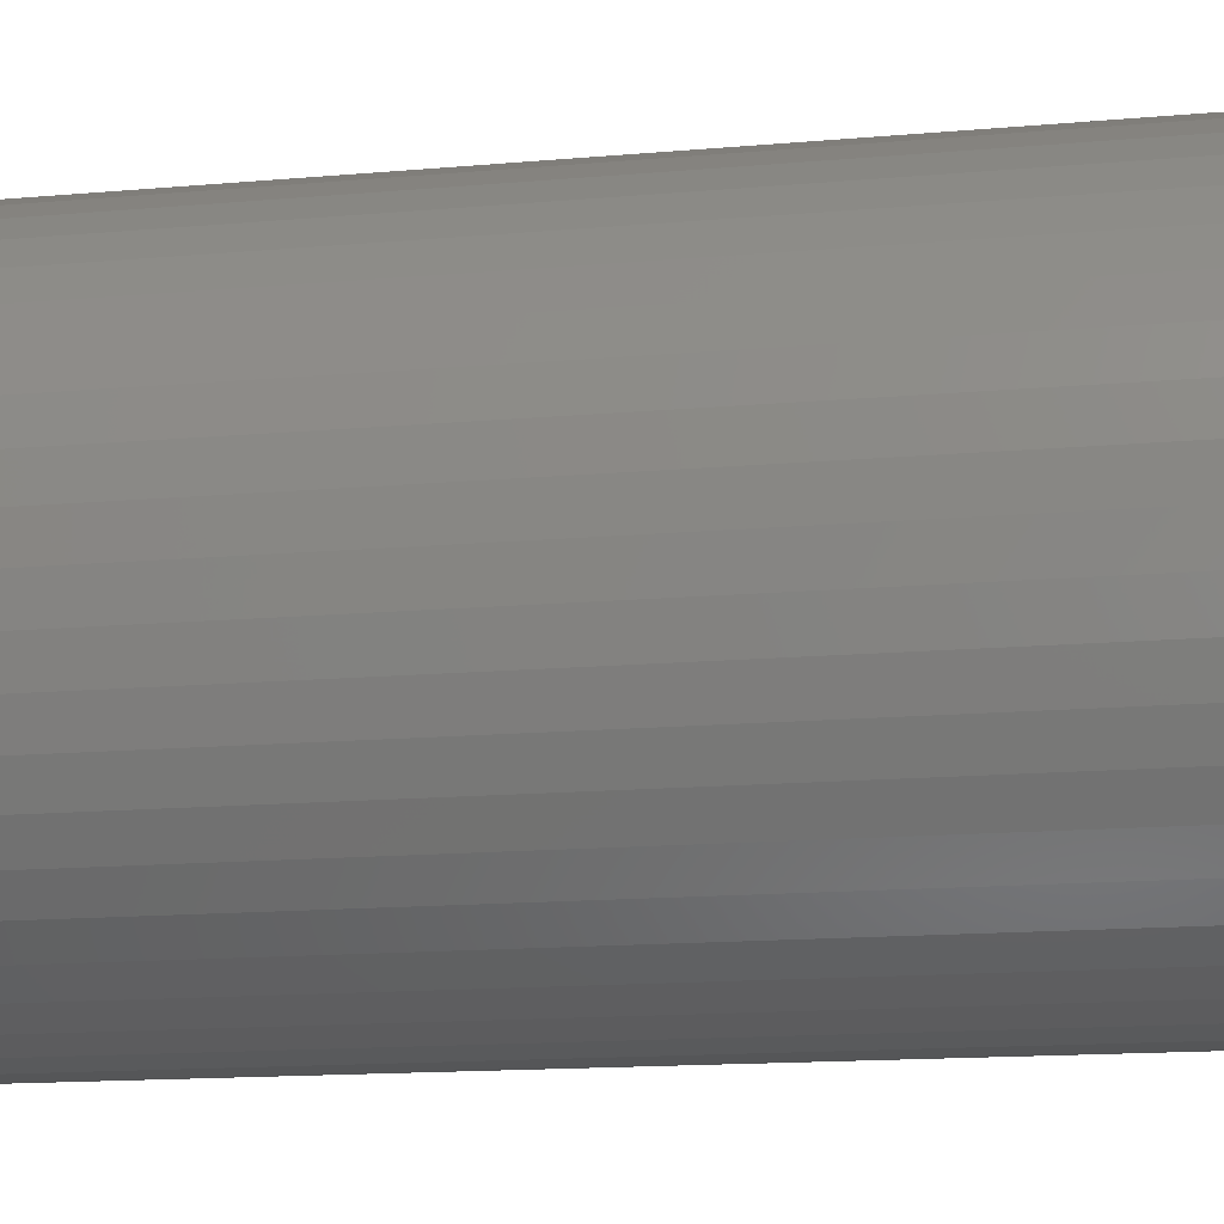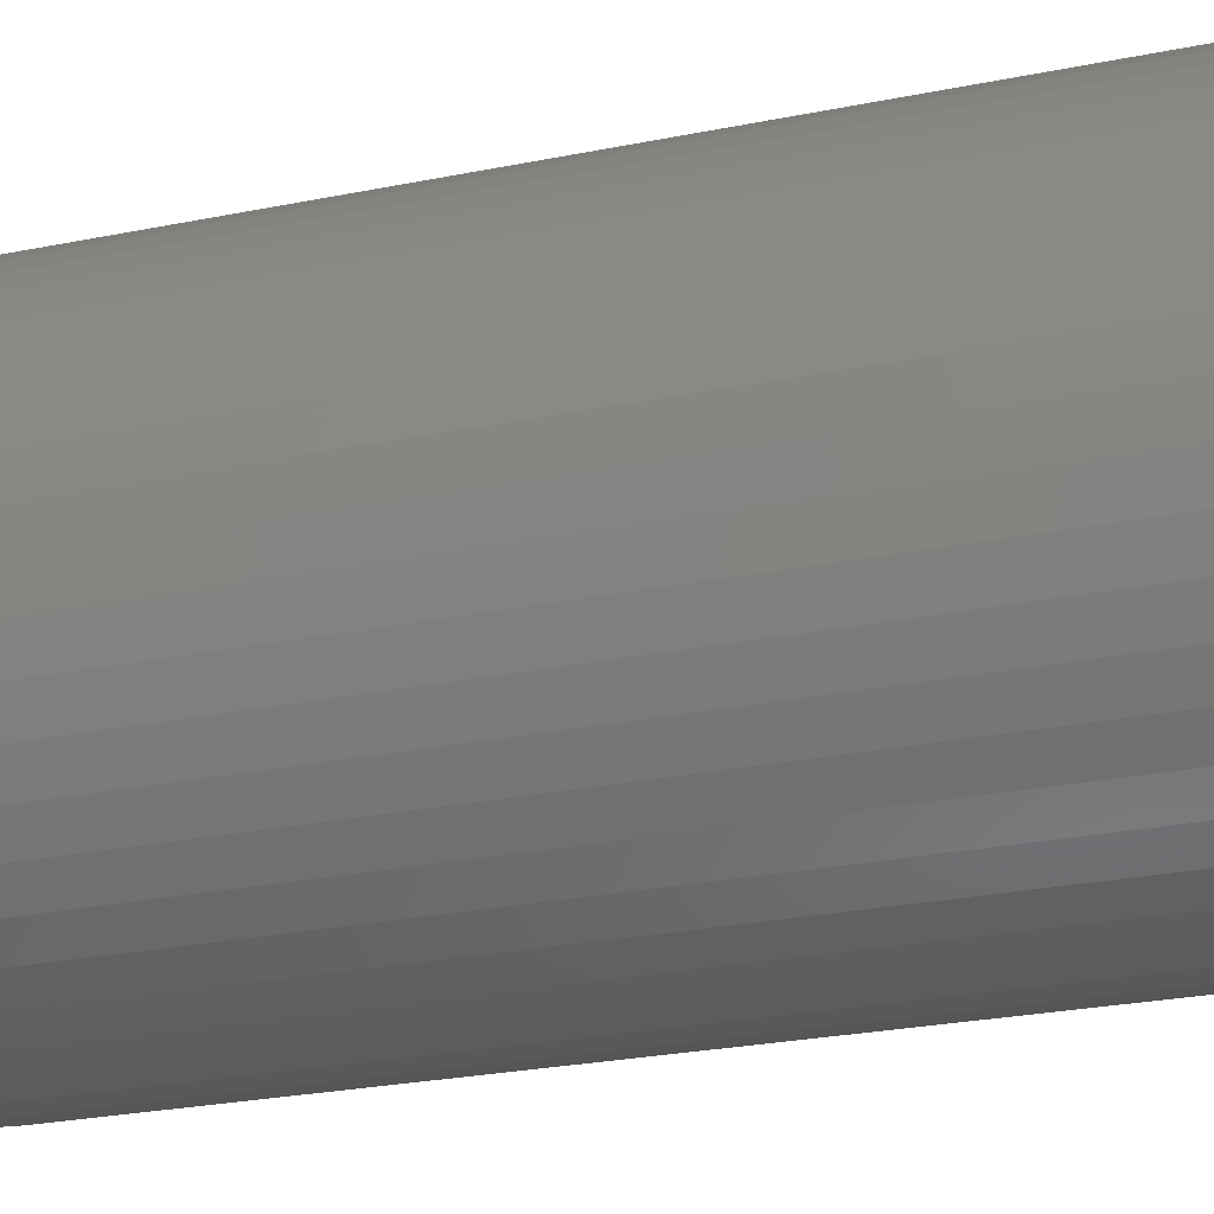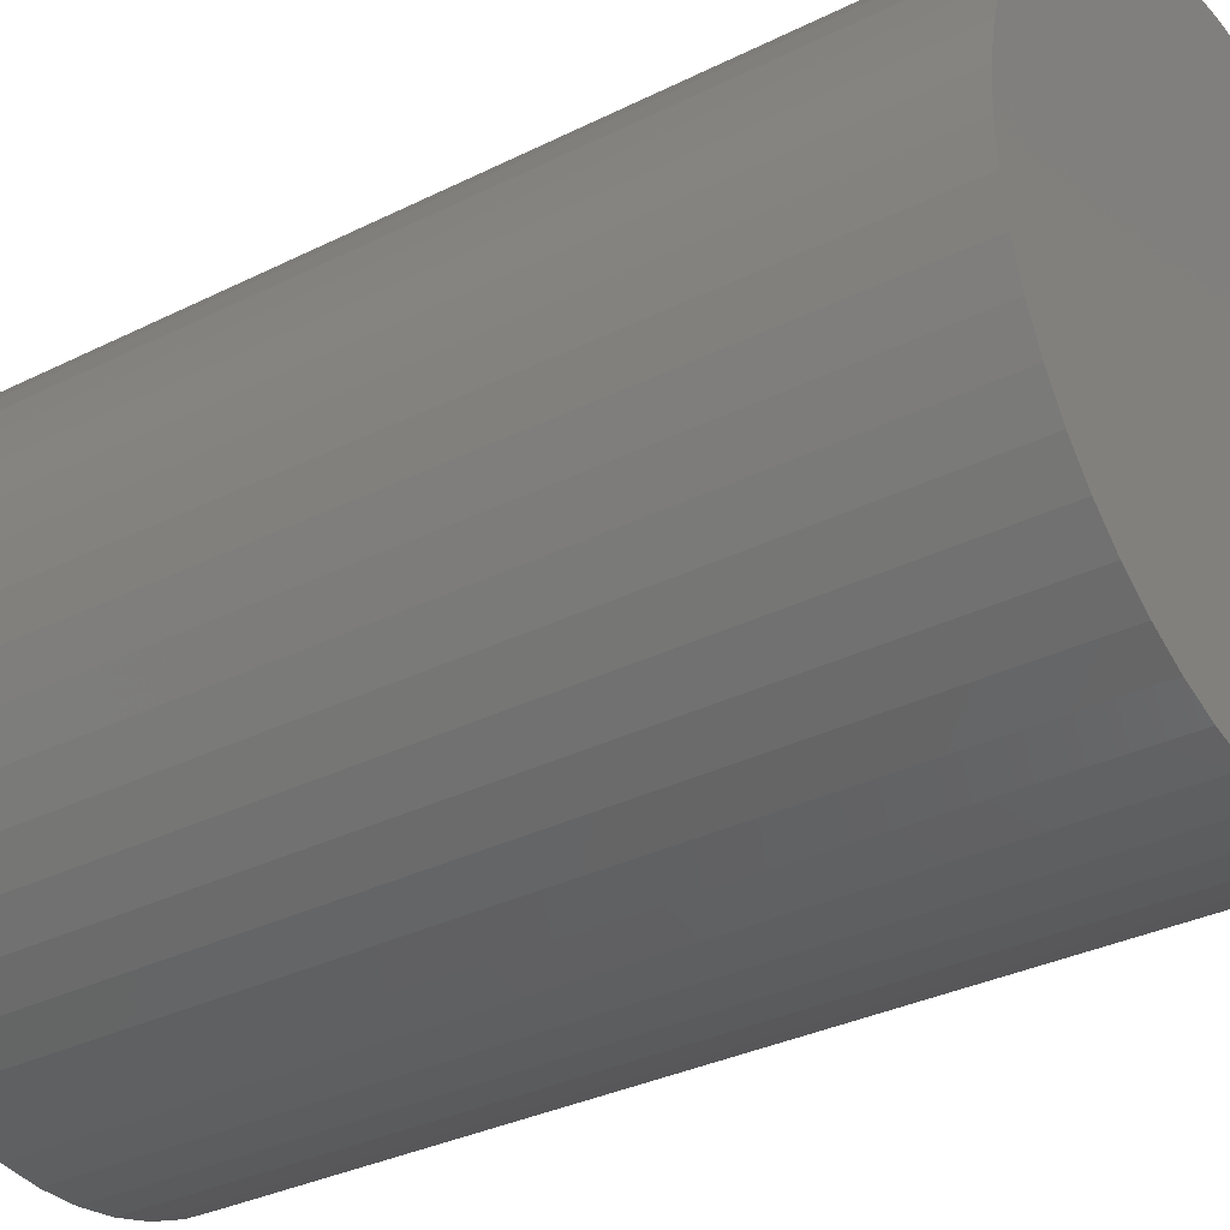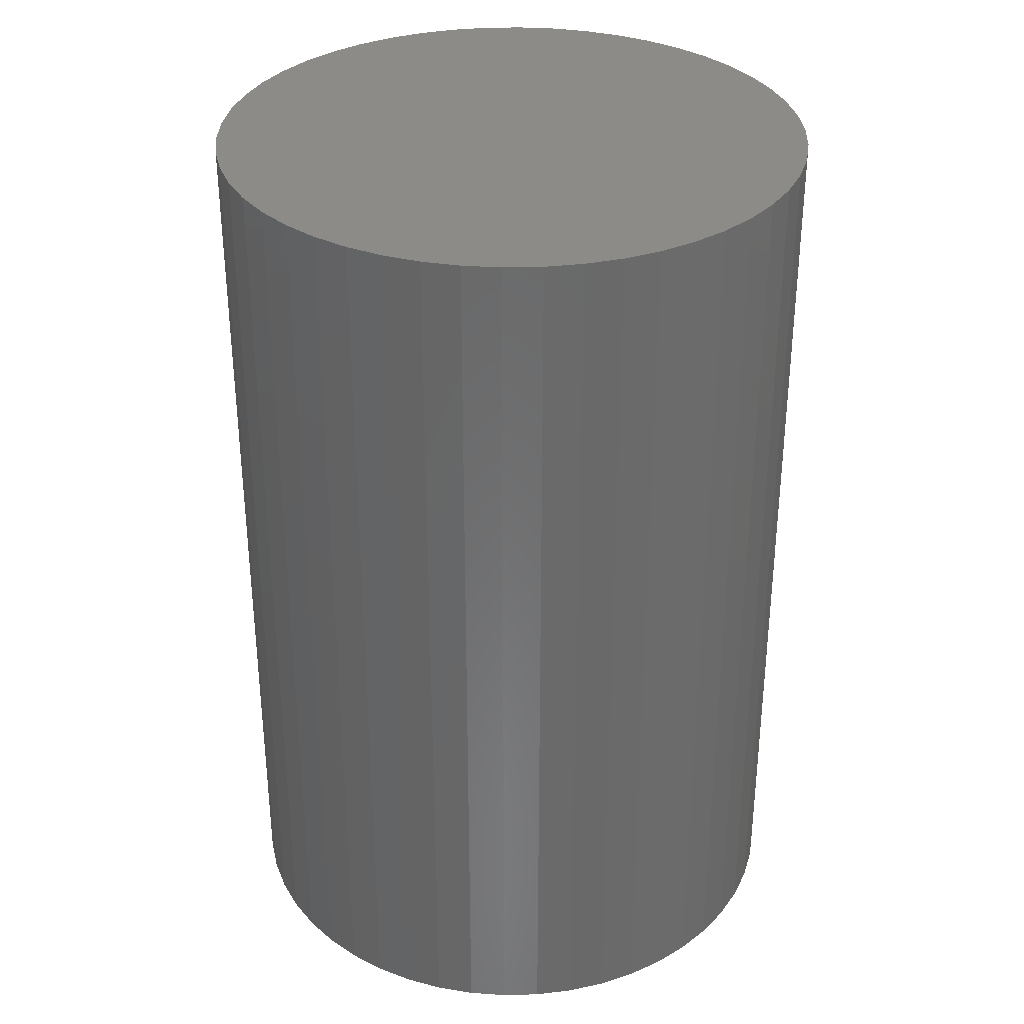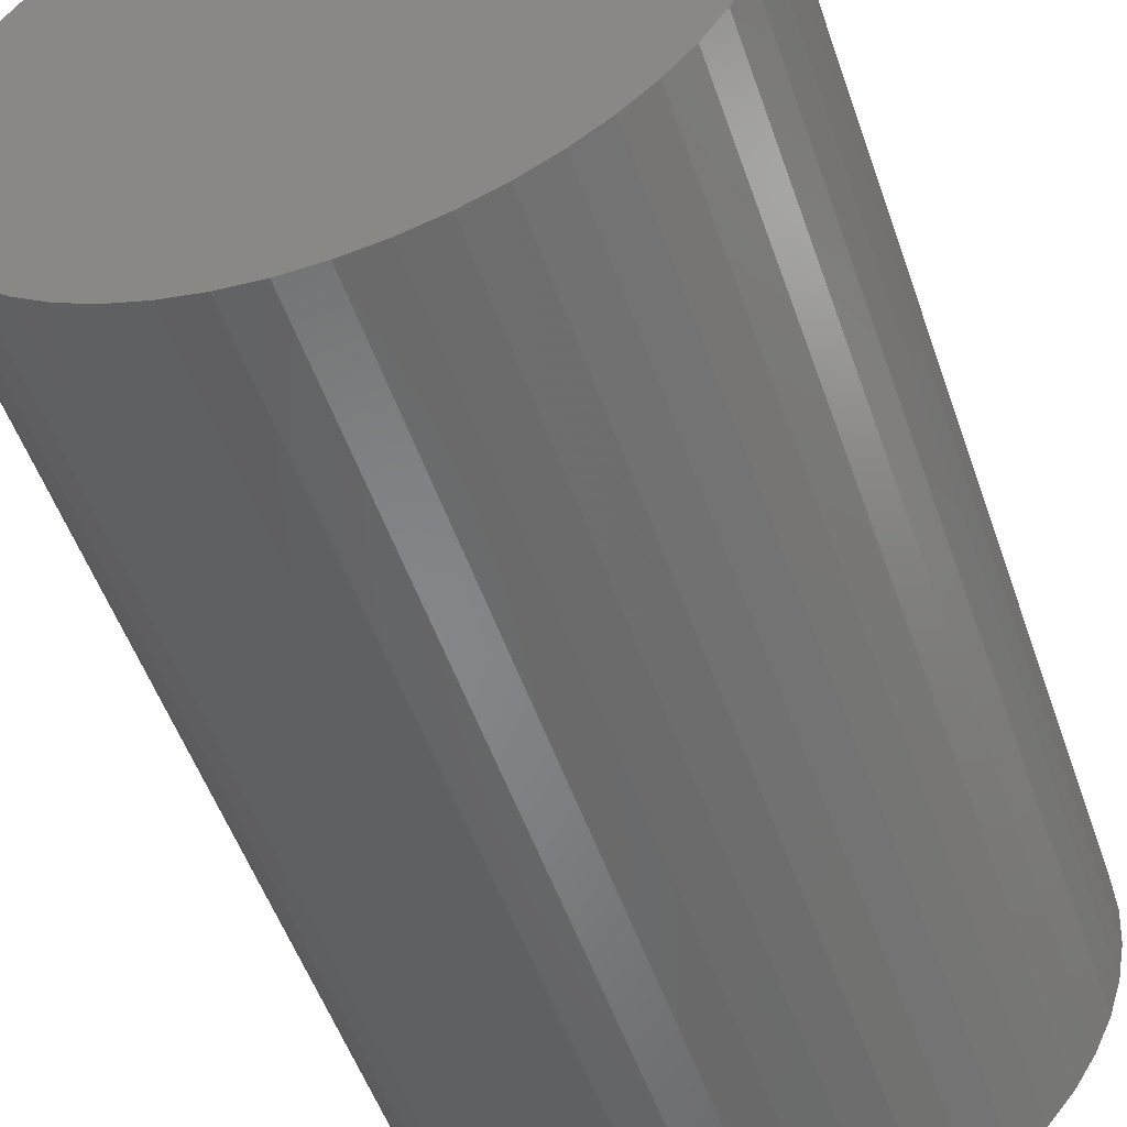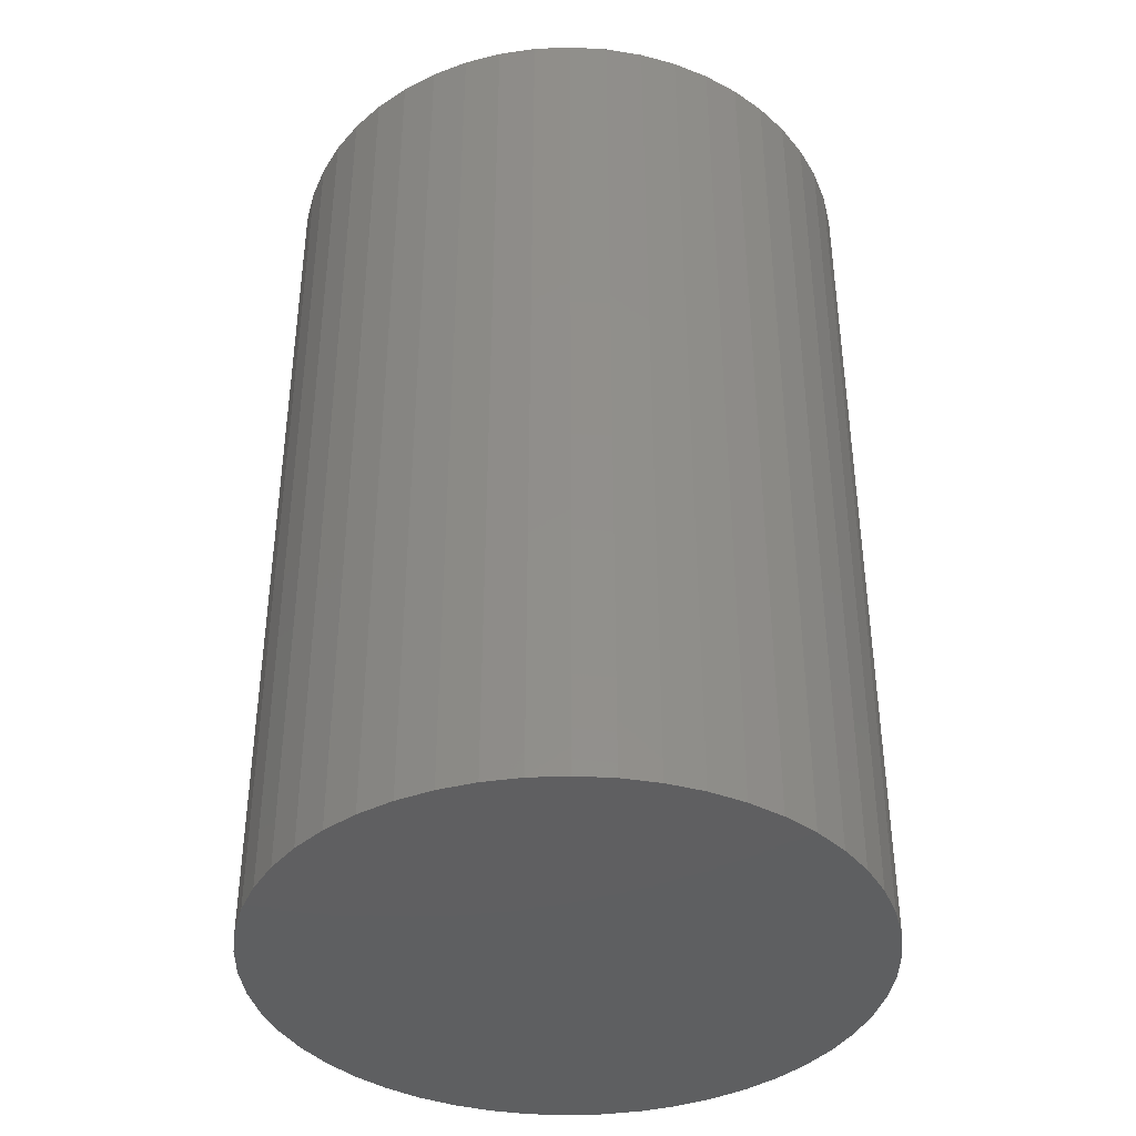
<metadata>
{"format":"stl","ext":"stl","renderer":"f3d","projection":"perspective","resolution":1024,"background":"white","views":[{"elev":-15.4,"azim":-79.5,"up":"+Y"},{"elev":-29.1,"azim":-73.7,"up":"+Y"},{"elev":-32.2,"azim":-54.9,"up":"+Y"},{"elev":33.4,"azim":70.1,"up":"+Z"},{"elev":-53.0,"azim":-161.0,"up":"+Y"},{"elev":-39.3,"azim":-54.5,"up":"+Z"}]}
</metadata>
<code>
# stl→obj: 100 verts, 196 faces
v 5.85 0 9
v 5.804 0.7332 -9
v 5.804 0.7332 9
v 5.85 0 -9
v 5.666 1.455 -9
v 5.666 1.455 9
v 0.3673 5.838 -9
v -0.3673 5.838 9
v 0.3673 5.838 9
v -0.3673 5.838 -9
v 5.804 -0.7332 -9
v 5.666 -1.455 -9
v 5.439 -2.154 -9
v 5.439 2.154 -9
v 5.126 -2.818 -9
v 5.126 2.818 -9
v 4.733 -3.439 -9
v 4.733 3.439 -9
v 4.264 -4.005 -9
v 4.264 4.005 -9
v 3.729 -4.508 -9
v 3.729 4.508 -9
v 3.135 -4.939 -9
v 3.135 4.939 -9
v 2.491 -5.293 -9
v 2.491 5.293 -9
v 1.808 -5.564 -9
v 1.808 5.564 -9
v 1.096 -5.746 -9
v 1.096 5.746 -9
v 0.3673 -5.838 -9
v -0.3673 -5.838 -9
v -1.096 -5.746 -9
v -1.096 5.746 -9
v -1.808 -5.564 -9
v -1.808 5.564 -9
v -2.491 -5.293 -9
v -2.491 5.293 -9
v -3.135 -4.939 -9
v -3.135 4.939 -9
v -3.729 -4.508 -9
v -3.729 4.508 -9
v -4.264 -4.005 -9
v -4.264 4.005 -9
v -4.733 -3.439 -9
v -4.733 3.439 -9
v -5.126 -2.818 -9
v -5.126 2.818 -9
v -5.439 -2.154 -9
v -5.439 2.154 -9
v -5.666 -1.455 -9
v -5.666 1.455 -9
v -5.804 -0.7332 -9
v -5.804 0.7332 -9
v -5.85 0 -9
v 4.264 -4.005 9
v 3.729 -4.508 9
v 3.729 4.508 9
v 4.264 4.005 9
v -4.264 4.005 9
v -3.729 4.508 9
v -2.491 5.293 9
v -1.808 5.564 9
v 5.439 2.154 9
v 5.126 2.818 9
v 1.808 5.564 9
v 2.491 5.293 9
v 3.135 4.939 9
v -5.126 2.818 9
v -5.439 2.154 9
v -4.733 3.439 9
v -5.666 1.455 9
v 5.804 -0.7332 9
v 5.666 -1.455 9
v 5.439 -2.154 9
v 5.126 -2.818 9
v 4.733 3.439 9
v 4.733 -3.439 9
v 3.135 -4.939 9
v 2.491 -5.293 9
v 1.808 -5.564 9
v 1.096 5.746 9
v 1.096 -5.746 9
v 0.3673 -5.838 9
v -0.3673 -5.838 9
v -1.096 5.746 9
v -1.096 -5.746 9
v -1.808 -5.564 9
v -2.491 -5.293 9
v -3.135 4.939 9
v -3.135 -4.939 9
v -3.729 -4.508 9
v -4.264 -4.005 9
v -4.733 -3.439 9
v -5.126 -2.818 9
v -5.439 -2.154 9
v -5.666 -1.455 9
v -5.804 0.7332 9
v -5.804 -0.7332 9
v -5.85 0 9
f 1 2 3
f 2 1 4
f 3 5 6
f 5 3 2
f 7 8 9
f 8 7 10
f 11 2 4
f 12 2 11
f 12 5 2
f 13 5 12
f 13 14 5
f 15 14 13
f 15 16 14
f 17 16 15
f 17 18 16
f 19 18 17
f 19 20 18
f 21 20 19
f 21 22 20
f 23 22 21
f 23 24 22
f 25 24 23
f 25 26 24
f 27 26 25
f 27 28 26
f 29 28 27
f 29 30 28
f 31 30 29
f 31 7 30
f 32 7 31
f 32 10 7
f 33 10 32
f 33 34 10
f 35 34 33
f 35 36 34
f 37 36 35
f 37 38 36
f 39 38 37
f 39 40 38
f 41 40 39
f 41 42 40
f 43 42 41
f 43 44 42
f 45 44 43
f 45 46 44
f 47 46 45
f 47 48 46
f 49 48 47
f 49 50 48
f 51 50 49
f 51 52 50
f 53 52 51
f 53 54 52
f 54 53 55
f 21 56 57
f 56 21 19
f 20 58 59
f 58 20 22
f 42 60 61
f 60 42 44
f 36 62 63
f 62 36 38
f 64 16 65
f 16 64 14
f 26 66 67
f 66 26 28
f 24 67 68
f 67 24 26
f 50 69 48
f 69 50 70
f 46 60 44
f 60 46 71
f 52 70 50
f 70 52 72
f 3 73 1
f 6 73 3
f 6 74 73
f 64 74 6
f 64 75 74
f 65 75 64
f 65 76 75
f 77 76 65
f 77 78 76
f 59 78 77
f 59 56 78
f 58 56 59
f 58 57 56
f 68 57 58
f 68 79 57
f 67 79 68
f 67 80 79
f 66 80 67
f 66 81 80
f 82 81 66
f 82 83 81
f 9 83 82
f 9 84 83
f 8 84 9
f 8 85 84
f 86 85 8
f 86 87 85
f 63 87 86
f 63 88 87
f 62 88 63
f 62 89 88
f 90 89 62
f 90 91 89
f 61 91 90
f 61 92 91
f 60 92 61
f 60 93 92
f 71 93 60
f 71 94 93
f 69 94 71
f 69 95 94
f 70 95 69
f 70 96 95
f 72 96 70
f 72 97 96
f 98 97 72
f 98 99 97
f 99 98 100
f 10 86 8
f 86 10 34
f 27 80 81
f 80 27 25
f 65 18 77
f 18 65 16
f 28 82 66
f 82 28 30
f 22 68 58
f 68 22 24
f 38 90 62
f 90 38 40
f 73 4 1
f 4 73 11
f 78 15 76
f 15 78 17
f 74 11 73
f 11 74 12
f 43 92 93
f 92 43 41
f 47 96 49
f 96 47 95
f 43 94 45
f 94 43 93
f 32 84 85
f 84 32 31
f 25 79 80
f 79 25 23
f 6 14 64
f 14 6 5
f 77 20 59
f 20 77 18
f 30 9 82
f 9 30 7
f 48 71 46
f 71 48 69
f 54 72 52
f 72 54 98
f 55 98 54
f 98 55 100
f 40 61 90
f 61 40 42
f 34 63 86
f 63 34 36
f 56 17 78
f 17 56 19
f 76 13 75
f 13 76 15
f 37 88 89
f 88 37 35
f 49 97 51
f 97 49 96
f 53 100 55
f 100 53 99
f 29 81 83
f 81 29 27
f 31 83 84
f 83 31 29
f 75 12 74
f 12 75 13
f 33 85 87
f 85 33 32
f 39 89 91
f 89 39 37
f 45 95 47
f 95 45 94
f 51 99 53
f 99 51 97
f 23 57 79
f 57 23 21
f 35 87 88
f 87 35 33
f 41 91 92
f 91 41 39

</code>
